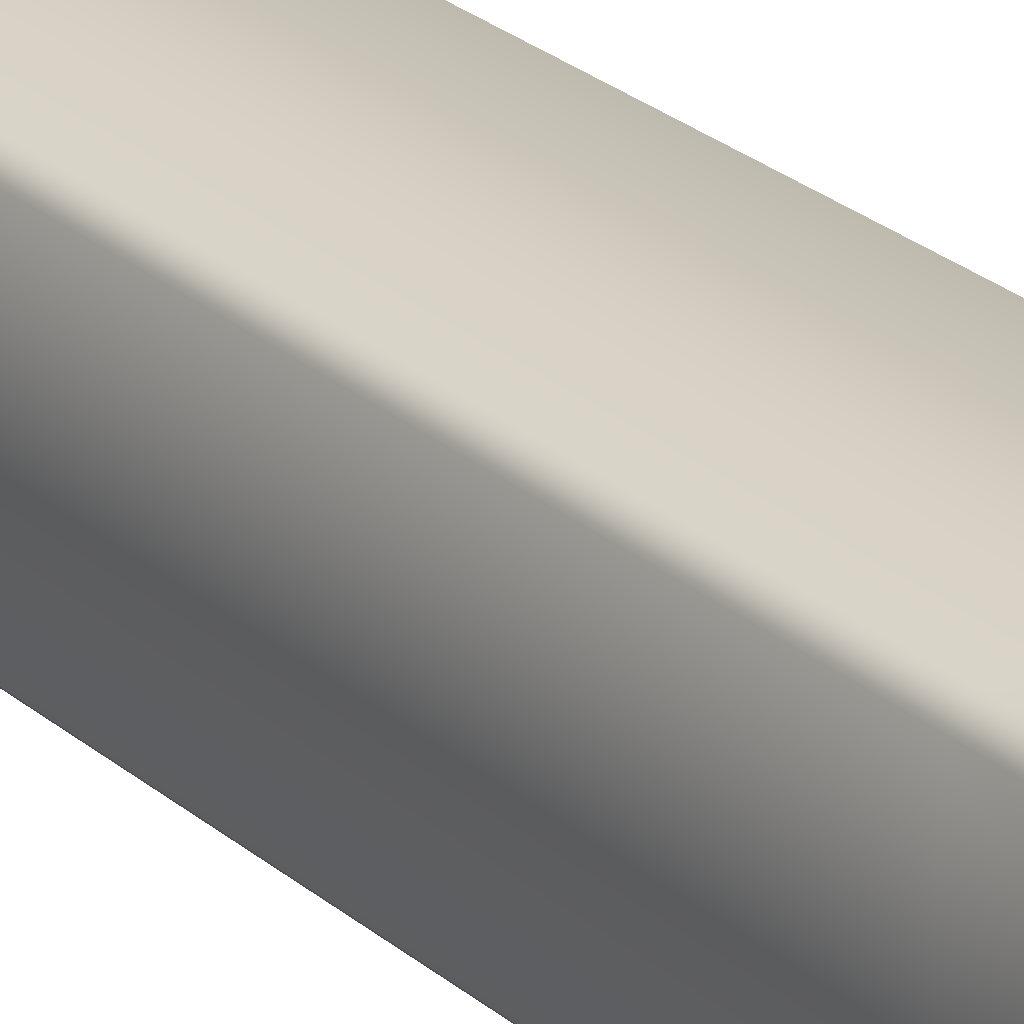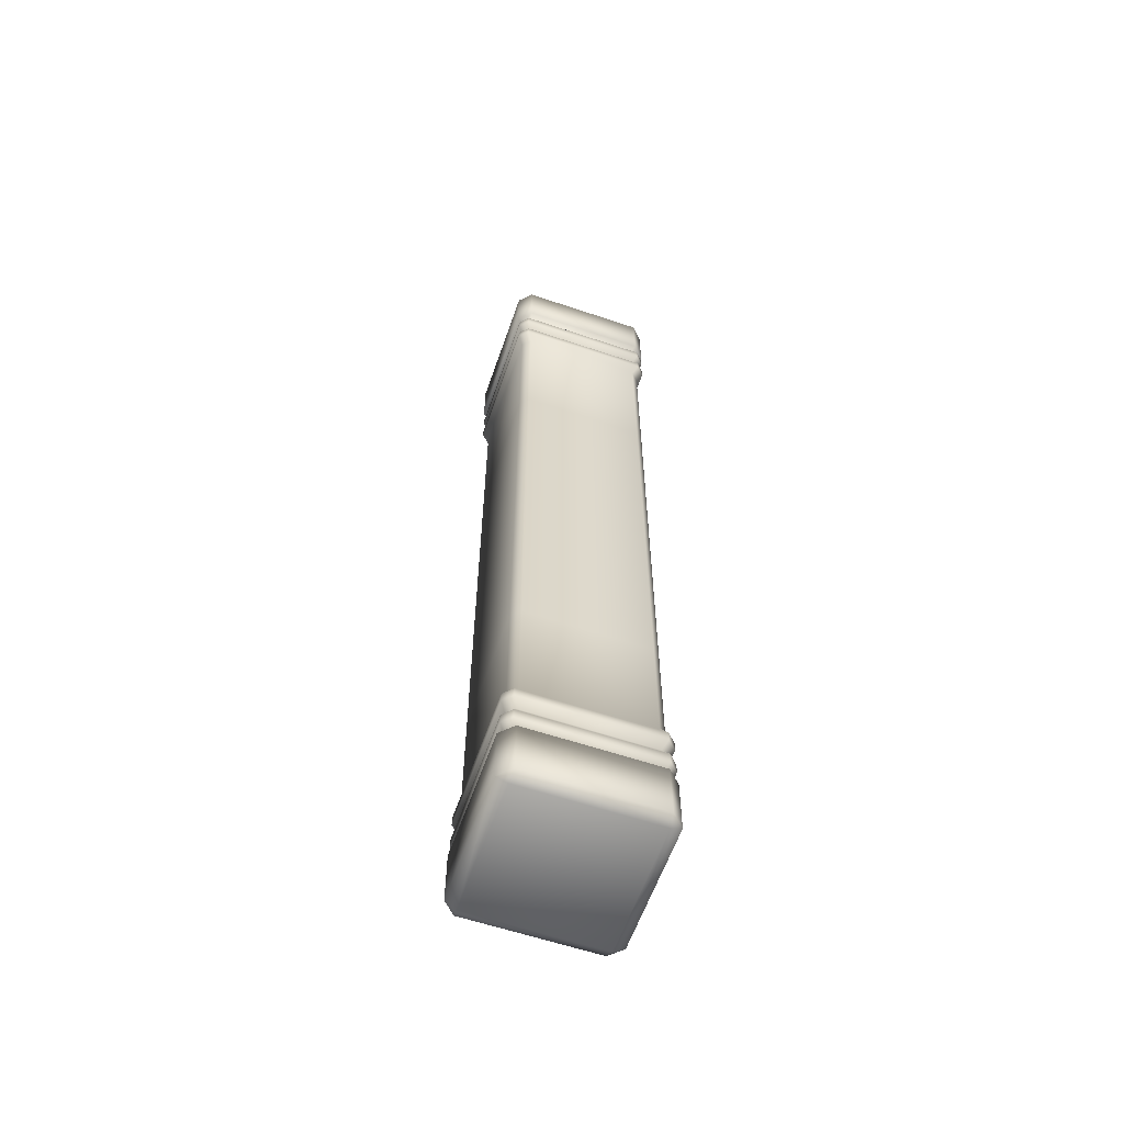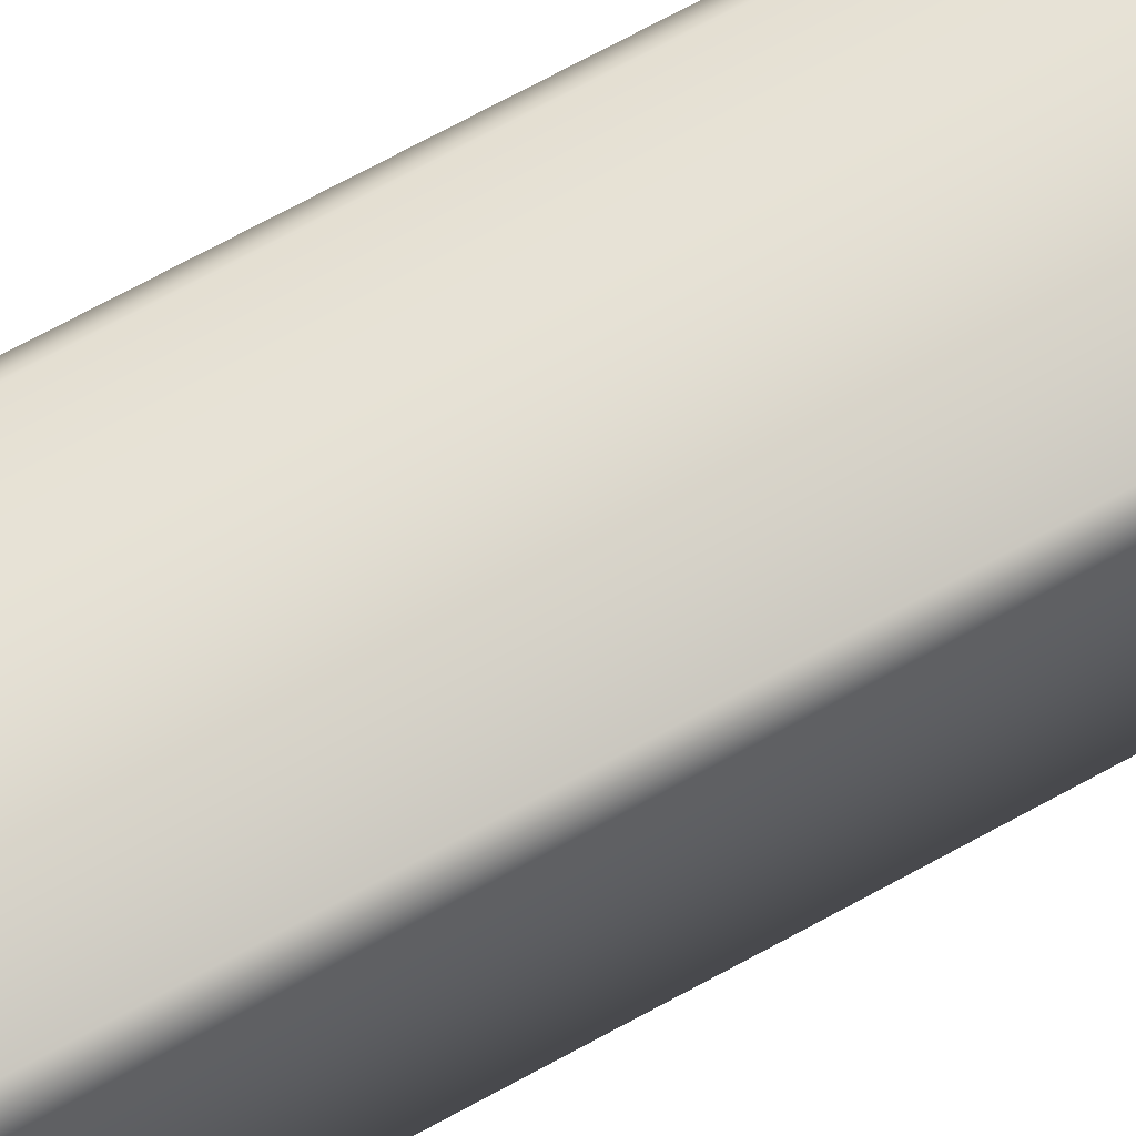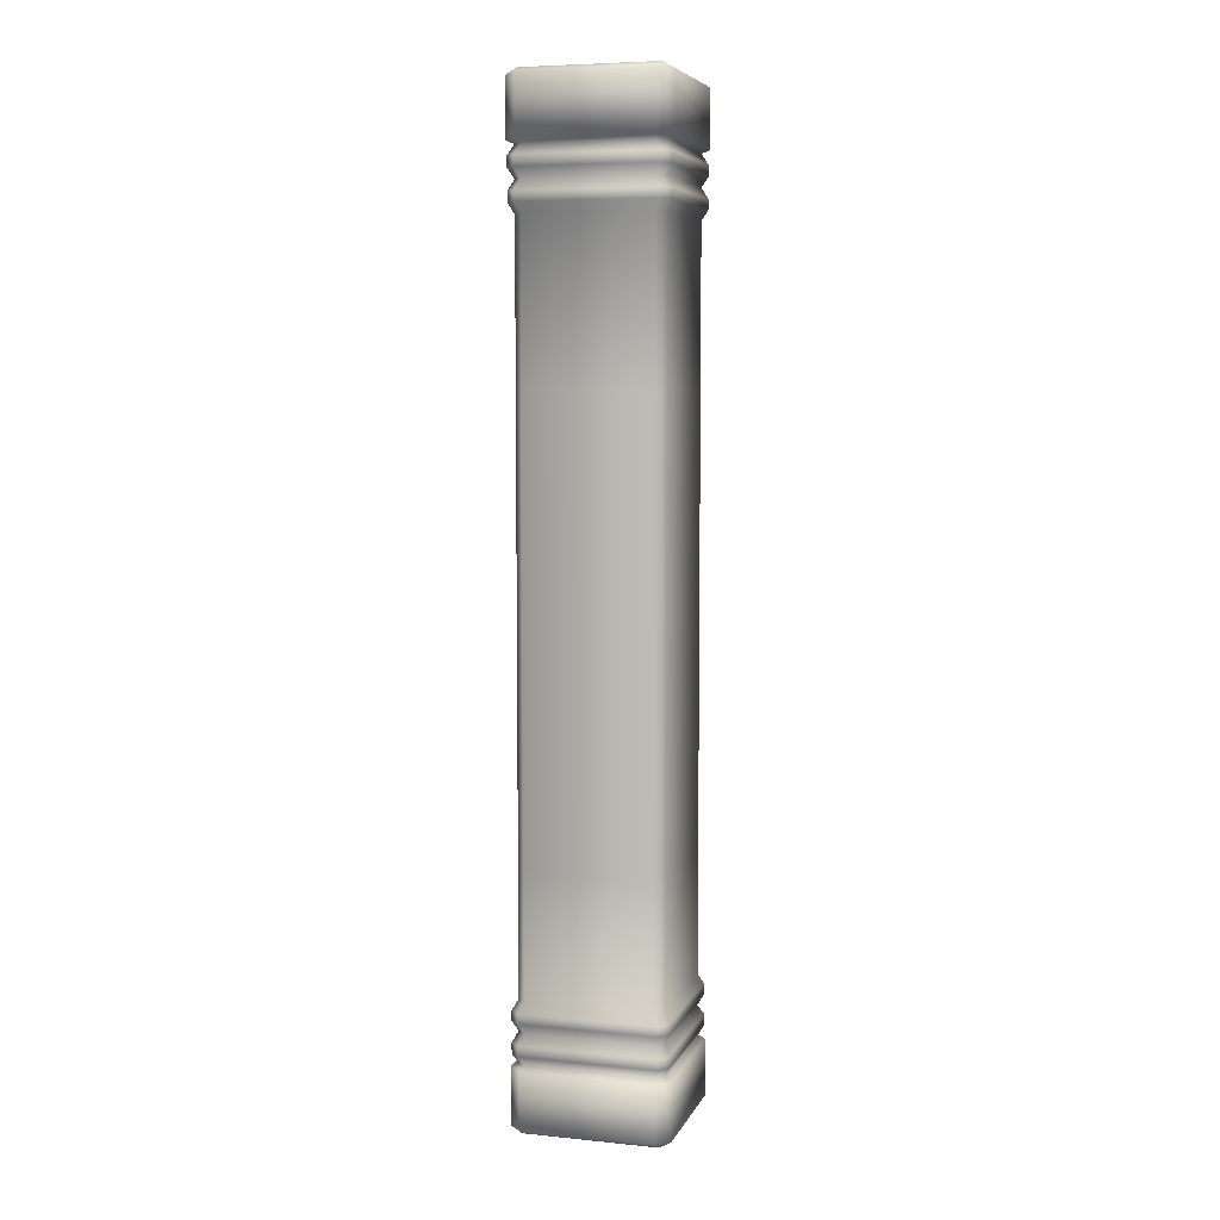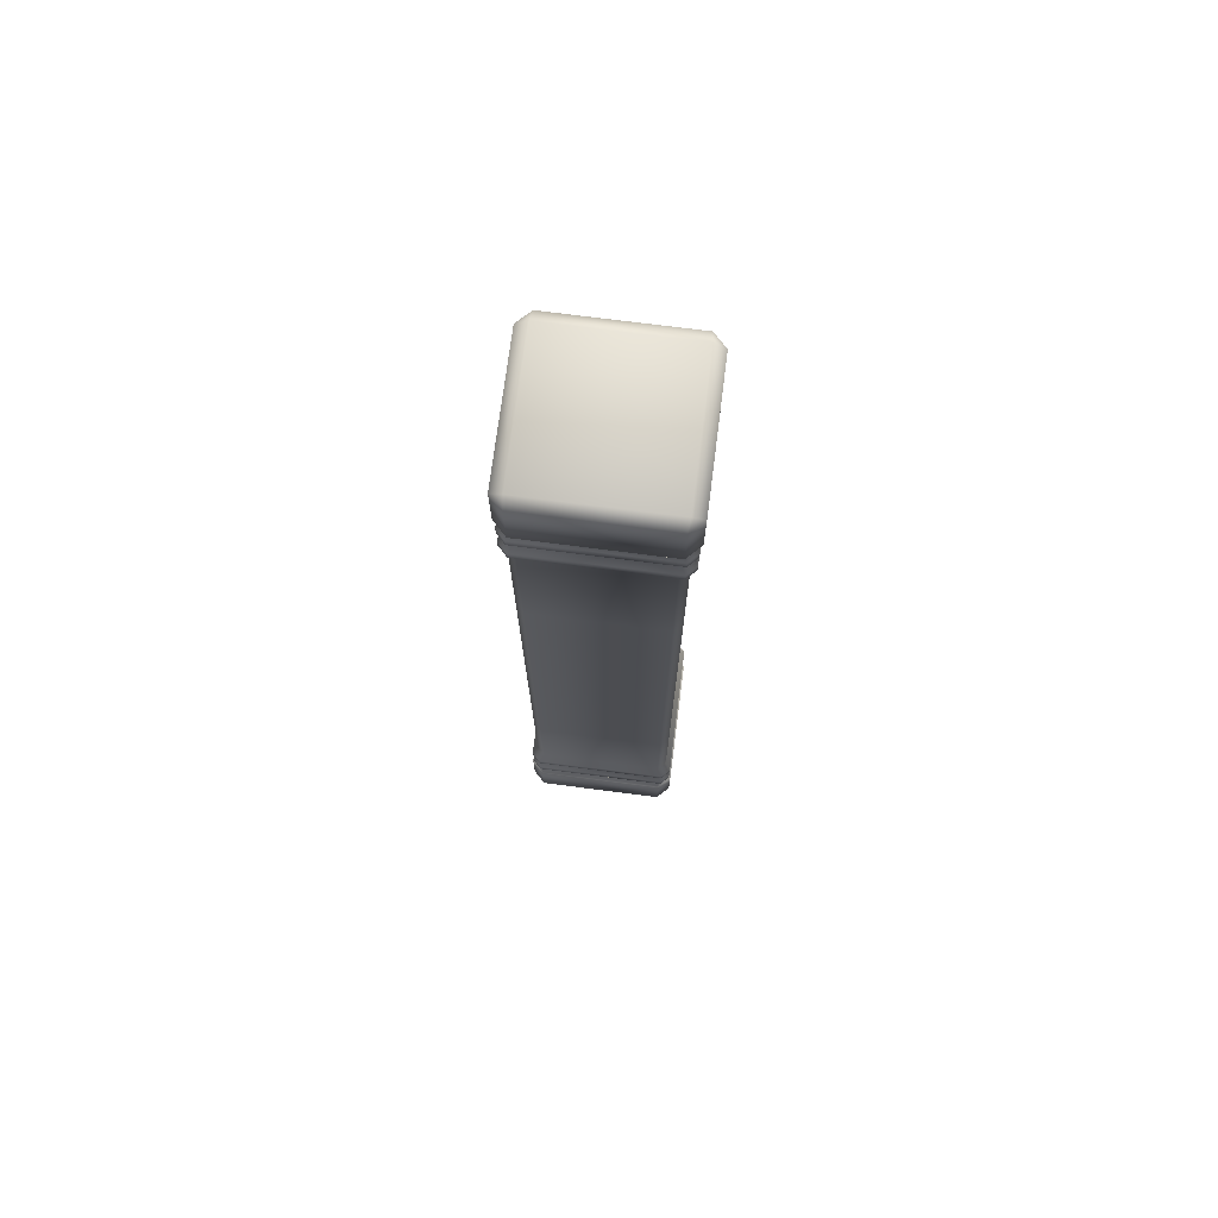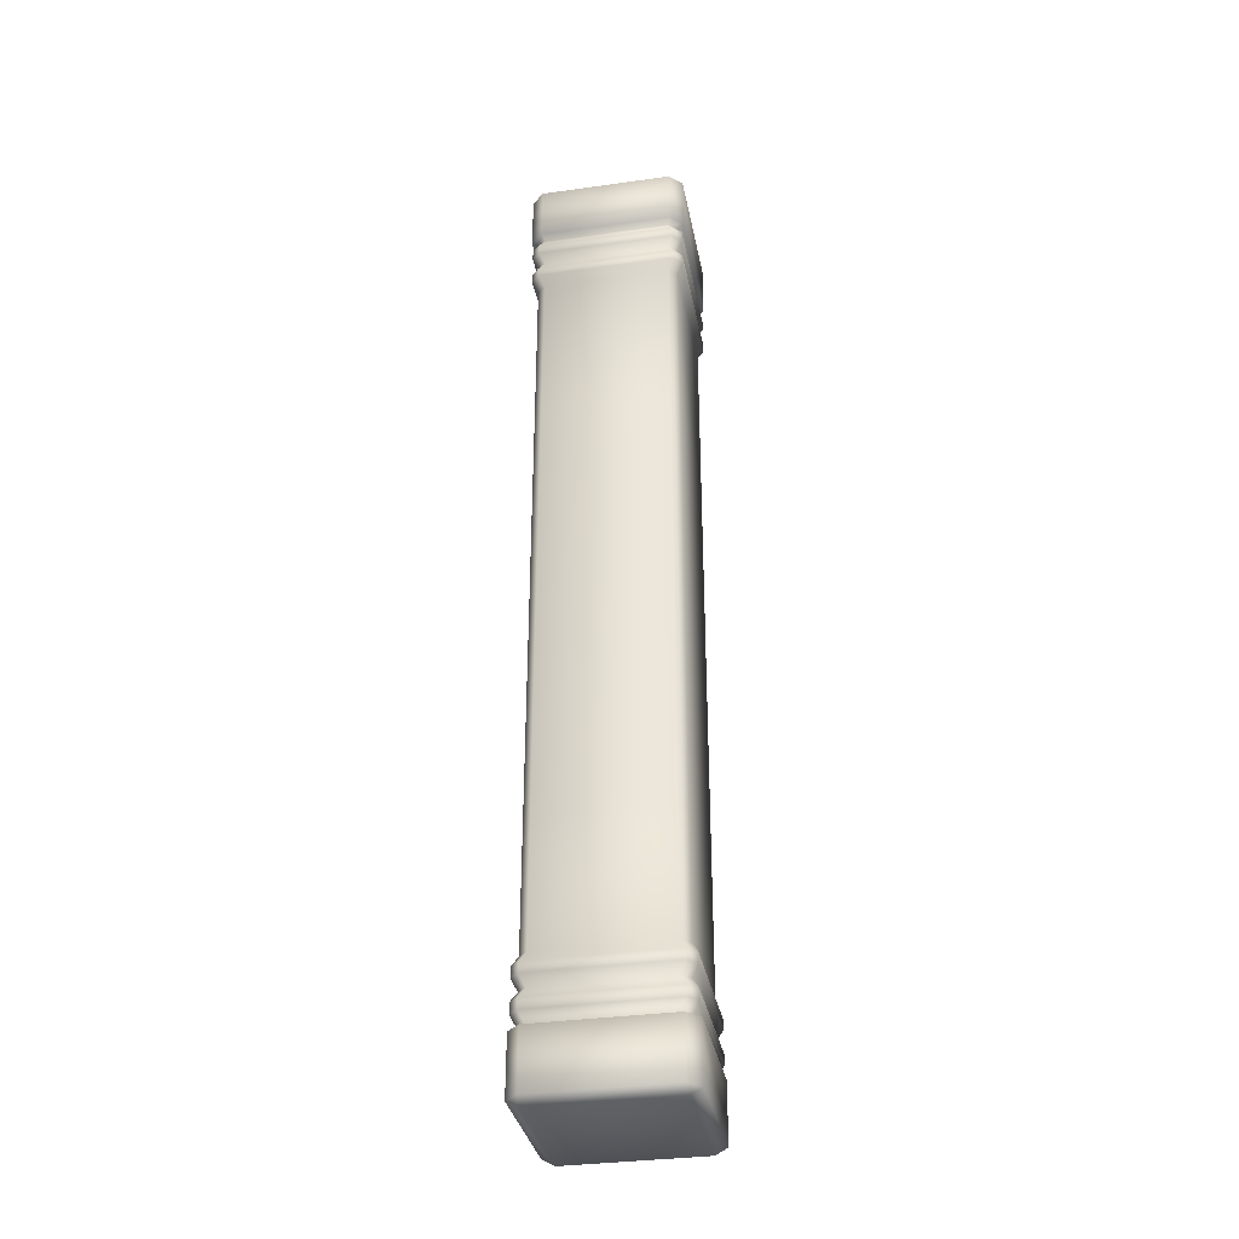
<metadata>
{"format":"obj","ext":"obj","renderer":"f3d","projection":"perspective","resolution":1024,"background":"white","views":[{"elev":25.2,"azim":-36.2,"up":"+Z"},{"elev":-60.1,"azim":160.9,"up":"+Y"},{"elev":68.4,"azim":-119.1,"up":"+Z"},{"elev":6.4,"azim":-73.7,"up":"+Y"},{"elev":73.9,"azim":-82.7,"up":"+Y"},{"elev":-34.2,"azim":-79.3,"up":"+Y"}]}
</metadata>
<code>
g default
v -0.6037 1.258 0.6829
v -0.6829 1.258 0.6037
v -0.6829 8.237 0.6037
v -0.6037 8.237 0.6829
v 0.6829 1.258 0.6037
v 0.6037 1.258 0.6829
v 0.6037 8.237 0.6829
v 0.6829 8.237 0.6037
v -0.6037 8.237 -0.6829
v -0.6829 8.237 -0.6037
v -0.6829 1.258 -0.6037
v -0.6037 1.258 -0.6829
v 0.6829 8.237 -0.6037
v 0.6037 8.237 -0.6829
v 0.6037 1.258 -0.6829
v 0.6829 1.258 -0.6037
v -0.6034 8.837 0.6829
v -0.6829 8.837 0.6034
v -0.6433 9.479 0.6433
v 0.6829 8.837 0.6034
v 0.6034 8.837 0.6829
v 0.6433 9.479 0.6433
v 0.6034 8.837 -0.6829
v 0.6829 8.837 -0.6034
v 0.6433 9.479 -0.6433
v -0.6829 8.837 -0.6034
v -0.6034 8.837 -0.6829
v -0.6433 9.479 -0.6433
v -0.6034 0.6582 -0.6829
v -0.6829 0.6582 -0.6034
v -0.6433 0.01592 -0.6433
v 0.6829 0.6582 -0.6034
v 0.6034 0.6582 -0.6829
v 0.6433 0.01592 -0.6433
v 0.6034 0.6582 0.6829
v 0.6829 0.6582 0.6034
v 0.6433 0.01592 0.6433
v -0.6829 0.6582 0.6034
v -0.6034 0.6582 0.6829
v -0.6433 0.01592 0.6433
v -0.6037 8.537 0.6829
v -0.6829 8.537 0.6037
v -0.7352 8.635 0.6535
v -0.6535 8.635 0.7352
v 0.6829 8.537 0.6037
v 0.6037 8.537 0.6829
v 0.7352 8.635 0.6535
v 0.6535 8.635 0.7352
v 0.7352 8.738 0.6535
v 0.6535 8.738 0.7352
v -0.7352 8.738 0.6535
v -0.6535 8.738 0.7352
v 0.6037 8.537 -0.6829
v 0.6829 8.537 -0.6037
v 0.6535 8.635 -0.7352
v 0.7352 8.635 -0.6535
v 0.6535 8.738 -0.7352
v 0.7352 8.738 -0.6535
v -0.6829 8.537 -0.6037
v -0.6037 8.537 -0.6829
v -0.7352 8.635 -0.6535
v -0.6535 8.635 -0.7352
v -0.7352 8.738 -0.6535
v -0.6535 8.738 -0.7352
v -0.6037 0.9582 -0.6829
v -0.6829 0.9582 -0.6037
v -0.7352 0.8598 -0.6535
v -0.6535 0.8598 -0.7352
v 0.6829 0.9582 -0.6037
v 0.6037 0.9582 -0.6829
v 0.7352 0.8598 -0.6535
v 0.6535 0.8598 -0.7352
v 0.7352 0.7567 -0.6535
v 0.6535 0.7567 -0.7352
v -0.7352 0.7567 -0.6535
v -0.6535 0.7567 -0.7352
v 0.6037 0.9582 0.6829
v 0.6829 0.9582 0.6037
v 0.6535 0.8598 0.7352
v 0.7352 0.8598 0.6535
v 0.6535 0.7567 0.7352
v 0.7352 0.7567 0.6535
v -0.6829 0.9582 0.6037
v -0.6037 0.9582 0.6829
v -0.7352 0.8598 0.6535
v -0.6535 0.8598 0.7352
v -0.7352 0.7567 0.6535
v -0.6535 0.7567 0.7352
v -0.7354 8.339 0.6536
v -0.6536 8.339 0.7354
v 0.7354 8.339 0.6536
v 0.6536 8.339 0.7354
v 0.7354 8.435 0.6536
v 0.6536 8.435 0.7354
v -0.7354 8.435 0.6536
v -0.6536 8.435 0.7354
v 0.6536 8.339 -0.7354
v 0.7354 8.339 -0.6536
v 0.6536 8.435 -0.7354
v 0.7354 8.435 -0.6536
v -0.7354 8.339 -0.6536
v -0.6536 8.339 -0.7354
v -0.7354 8.435 -0.6536
v -0.6536 8.435 -0.7354
v -0.7354 1.156 -0.6536
v -0.6536 1.156 -0.7354
v 0.7354 1.156 -0.6536
v 0.6536 1.156 -0.7354
v 0.7354 1.06 -0.6536
v 0.6536 1.06 -0.7354
v -0.7354 1.06 -0.6536
v -0.6536 1.06 -0.7354
v 0.6536 1.156 0.7354
v 0.7354 1.156 0.6536
v 0.6536 1.06 0.7354
v 0.7354 1.06 0.6536
v -0.7354 1.156 0.6536
v -0.6536 1.156 0.7354
v -0.7354 1.06 0.6536
v -0.6536 1.06 0.7354
v -0.6323 9.42 0.752
v -0.6321 8.866 0.752
v 0.6321 8.866 0.752
v 0.6323 9.42 0.752
v 0.752 9.42 0.6323
v 0.752 8.866 0.6321
v 0.752 8.866 -0.6321
v 0.752 9.42 -0.6323
v 0.6323 9.42 -0.752
v 0.6321 8.866 -0.752
v -0.6321 8.866 -0.752
v -0.6323 9.42 -0.752
v -0.752 9.42 -0.6323
v -0.752 8.866 -0.6321
v -0.752 8.866 0.6321
v -0.752 9.42 0.6323
v -0.6323 0.07469 -0.752
v -0.6321 0.6291 -0.752
v 0.6321 0.6291 -0.752
v 0.6323 0.07469 -0.752
v 0.752 0.07469 -0.6323
v 0.752 0.6291 -0.6321
v 0.752 0.6291 0.6321
v 0.752 0.07469 0.6323
v 0.6323 0.07469 0.752
v 0.6321 0.6291 0.752
v -0.6321 0.6291 0.752
v -0.6323 0.07469 0.752
v -0.752 0.07469 0.6323
v -0.752 0.6291 0.6321
v -0.752 0.6291 -0.6321
v -0.752 0.07469 -0.6323
v 0.6829 6.699 0.6037
v 0.6829 6.699 -0.6037
v 0.6037 6.699 -0.6829
v -0.6037 6.699 -0.6829
v -0.6829 6.699 -0.6037
v -0.6829 6.699 0.6037
v -0.6037 6.699 0.6829
v 0.6037 6.699 0.6829
v 0.6829 2.448 0.6037
v 0.6829 2.448 -0.6037
v 0.6037 2.448 -0.6829
v -0.6037 2.448 -0.6829
v -0.6829 2.448 -0.6037
v -0.6829 2.448 0.6037
v -0.6037 2.448 0.6829
v 0.6037 2.448 0.6829
v 0.6829 4.574 0.6037
v 0.6829 4.574 -0.6037
v 0.6037 4.574 -0.6829
v -0.6037 4.574 -0.6829
v -0.6829 4.574 -0.6037
v -0.6829 4.574 0.6037
v -0.6037 4.574 0.6829
v 0.6037 4.574 0.6829
g pCube1
f 4 159 160 7
f 156 9 14 155
f 8 153 154 13
f 10 157 158 3
f 96 90 92 94
f 93 91 98 100
f 99 97 102 104
f 103 101 89 95
f 112 106 108 110
f 109 107 114 116
f 115 113 118 120
f 119 117 105 111
f 52 44 48 50
f 49 47 56 58
f 57 55 62 64
f 63 61 43 51
f 76 68 72 74
f 73 71 80 82
f 81 79 86 88
f 87 85 67 75
f 121 122 123 124
f 125 126 127 128
f 129 130 131 132
f 133 134 135 136
f 137 138 139 140
f 141 142 143 144
f 145 146 147 148
f 149 150 151 152
f 44 41 46 48
f 50 21 17 52
f 47 45 54 56
f 58 24 20 49
f 55 53 60 62
f 64 27 23 57
f 61 59 42 43
f 51 18 26 63
f 68 65 70 72
f 74 33 29 76
f 71 69 78 80
f 82 36 32 73
f 79 77 84 86
f 88 39 35 81
f 85 83 66 67
f 75 30 38 87
f 90 4 7 92
f 94 46 41 96
f 91 8 13 98
f 100 54 45 93
f 97 14 9 102
f 104 60 53 99
f 101 10 3 89
f 95 42 59 103
f 106 12 15 108
f 110 70 65 112
f 107 16 5 114
f 116 78 69 109
f 113 6 1 118
f 120 84 77 115
f 117 2 11 105
f 111 66 83 119
f 19 22 25 28
f 31 34 37 40
f 1 2 117 118
f 158 159 4 3
f 3 4 90 89
f 5 6 113 114
f 160 153 8 7
f 7 8 91 92
f 9 10 101 102
f 10 9 156 157
f 11 12 106 105
f 13 14 97 98
f 14 13 154 155
f 15 16 107 108
f 17 18 51 52
f 135 122 121 136
f 20 21 50 49
f 123 126 125 124
f 23 24 58 57
f 127 130 129 128
f 26 27 64 63
f 131 134 133 132
f 29 30 75 76
f 151 138 137 152
f 32 33 74 73
f 139 142 141 140
f 35 36 82 81
f 143 146 145 144
f 38 39 88 87
f 147 150 149 148
f 41 42 95 96
f 42 41 44 43
f 43 44 52 51
f 45 46 94 93
f 46 45 47 48
f 48 47 49 50
f 53 54 100 99
f 54 53 55 56
f 56 55 57 58
f 59 60 104 103
f 60 59 61 62
f 62 61 63 64
f 65 66 111 112
f 66 65 68 67
f 67 68 76 75
f 69 70 110 109
f 70 69 71 72
f 72 71 73 74
f 77 78 116 115
f 78 77 79 80
f 80 79 81 82
f 83 84 120 119
f 84 83 85 86
f 86 85 87 88
f 89 90 96 95
f 92 91 93 94
f 98 97 99 100
f 102 101 103 104
f 105 106 112 111
f 108 107 109 110
f 114 113 115 116
f 118 117 119 120
f 17 21 123 122
f 22 19 121 124
f 20 24 127 126
f 25 22 125 128
f 23 27 131 130
f 28 25 129 132
f 26 18 135 134
f 19 28 133 136
f 18 17 122 135
f 19 136 121
f 21 20 126 123
f 22 124 125
f 24 23 130 127
f 25 128 129
f 27 26 134 131
f 28 132 133
f 29 33 139 138
f 34 31 137 140
f 32 36 143 142
f 37 34 141 144
f 35 39 147 146
f 40 37 145 148
f 38 30 151 150
f 31 40 149 152
f 30 29 138 151
f 31 152 137
f 33 32 142 139
f 34 140 141
f 36 35 146 143
f 37 144 145
f 39 38 150 147
f 40 148 149
f 153 169 170 154
f 155 154 170 171
f 172 156 155 171
f 157 156 172 173
f 158 157 173 174
f 174 175 159 158
f 160 159 175 176
f 176 169 153 160
f 161 5 16 162
f 163 162 16 15
f 12 164 163 15
f 165 164 12 11
f 166 165 11 2
f 2 1 167 166
f 168 167 1 6
f 6 5 161 168
f 169 161 162 170
f 171 170 162 163
f 164 172 171 163
f 173 172 164 165
f 174 173 165 166
f 166 167 175 174
f 176 175 167 168
f 168 161 169 176

</code>
